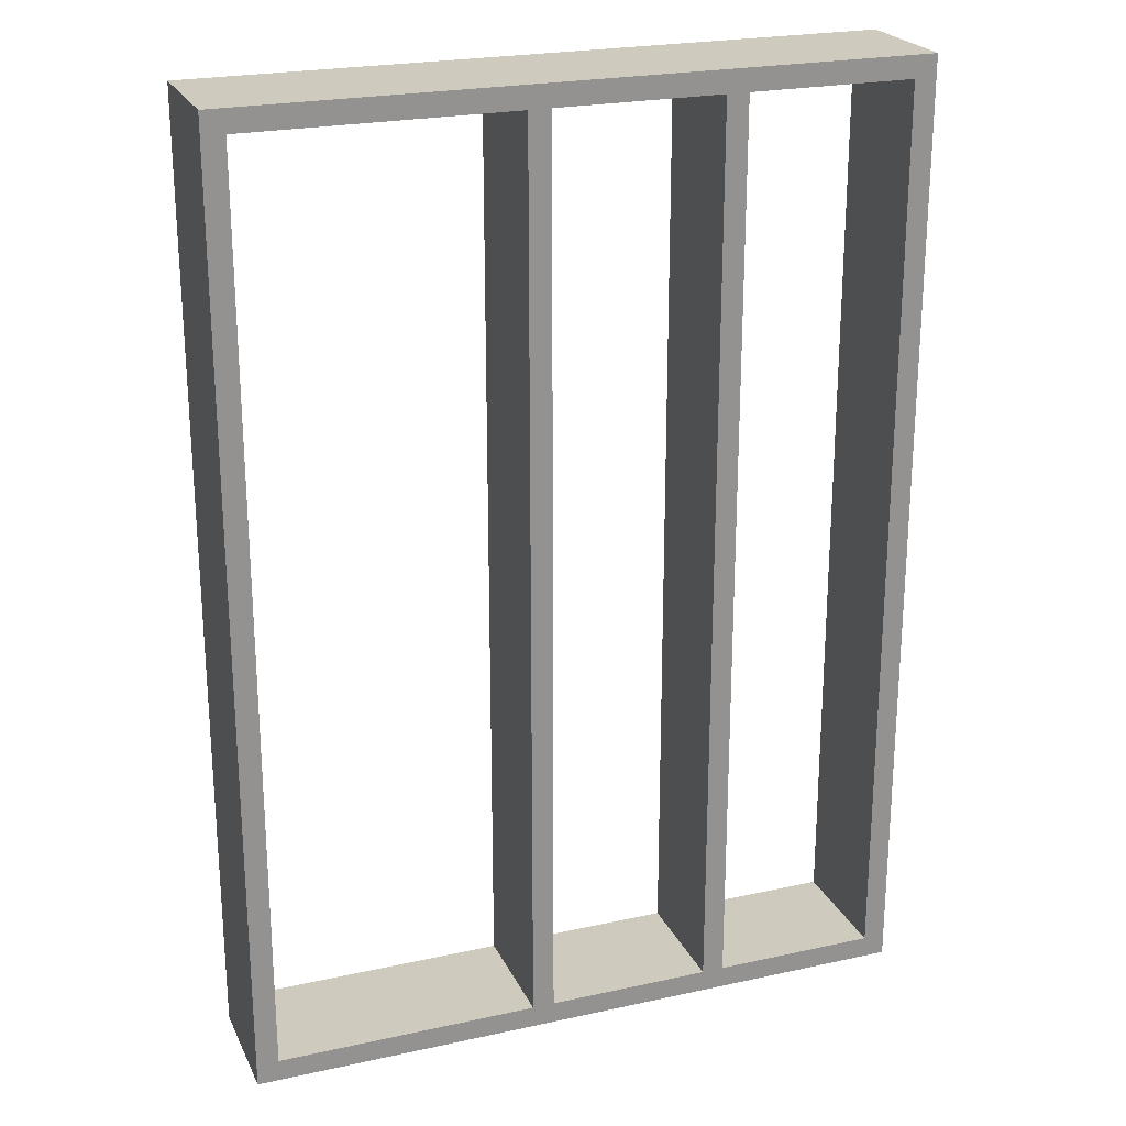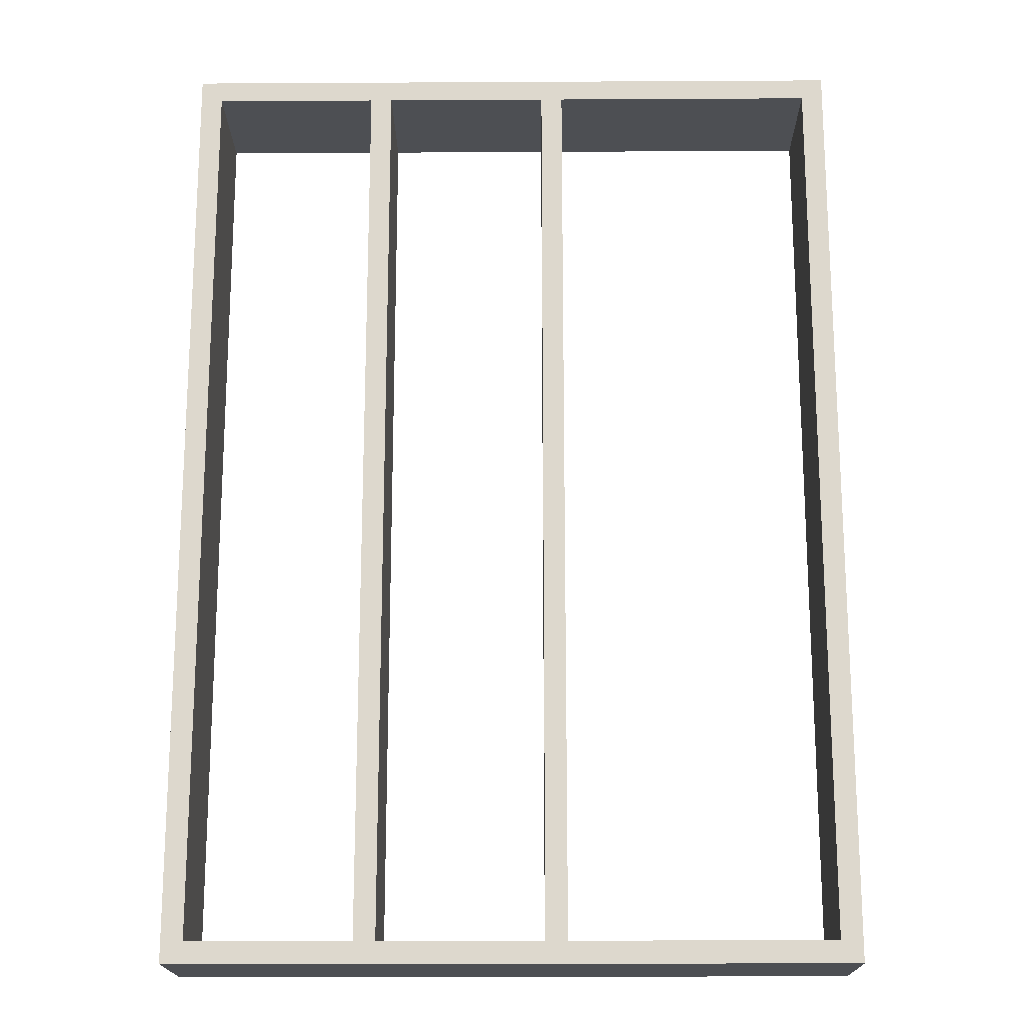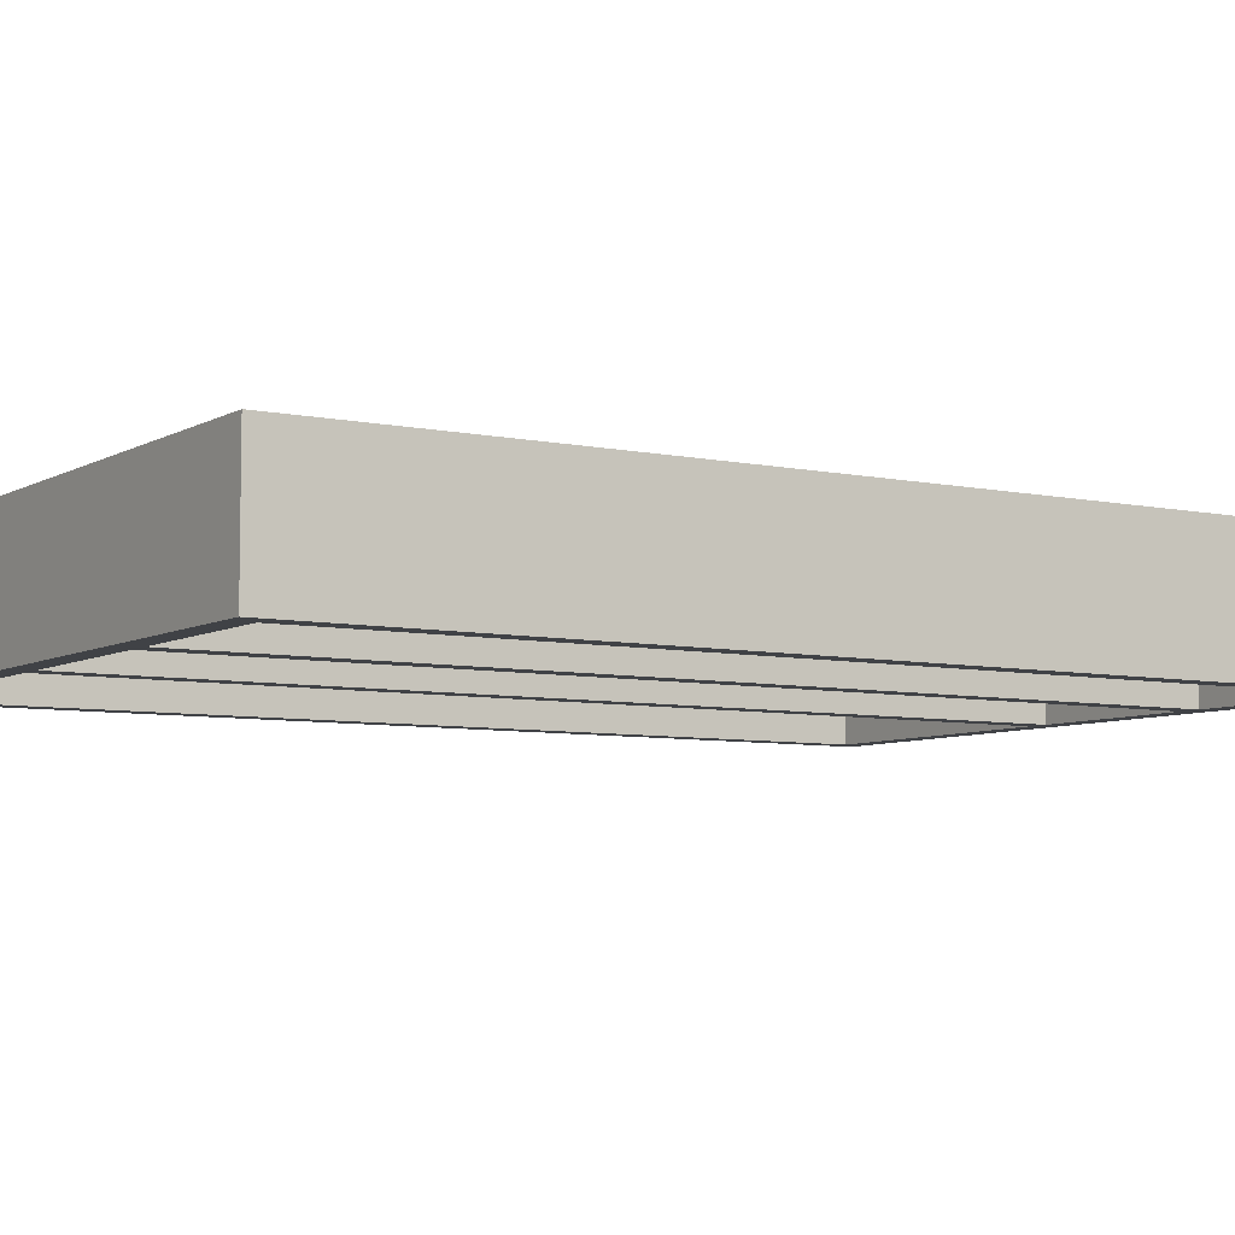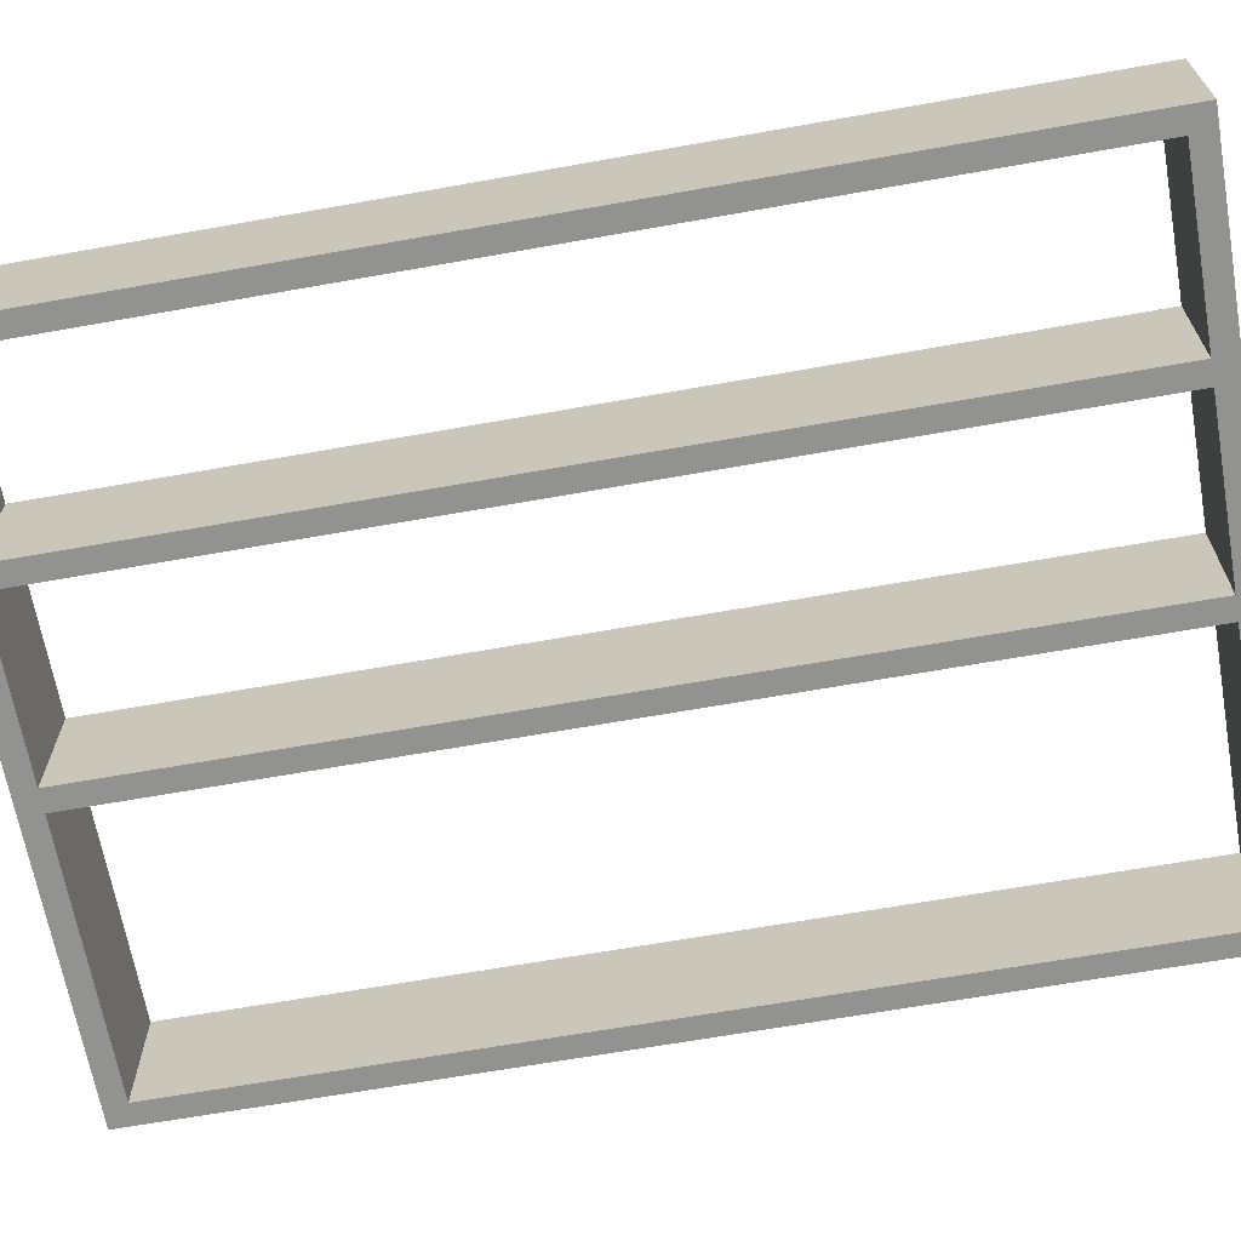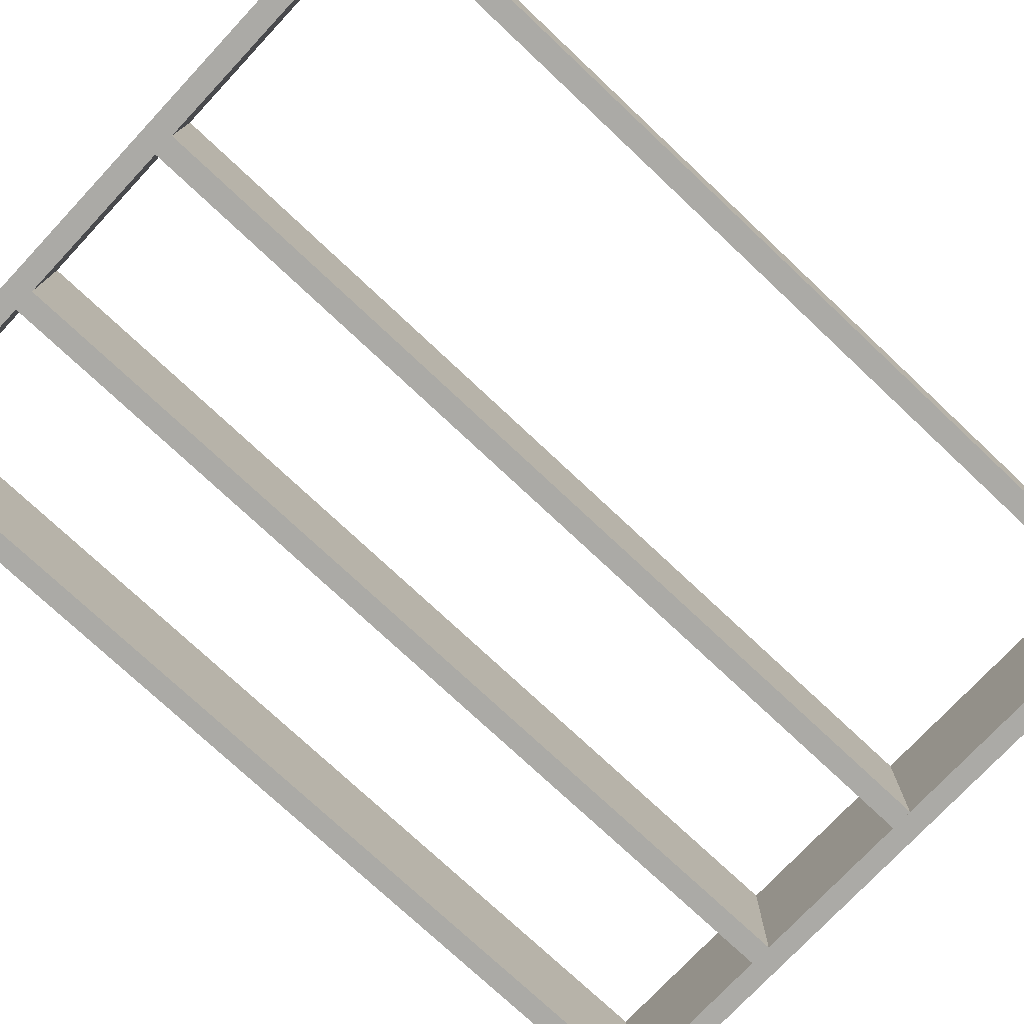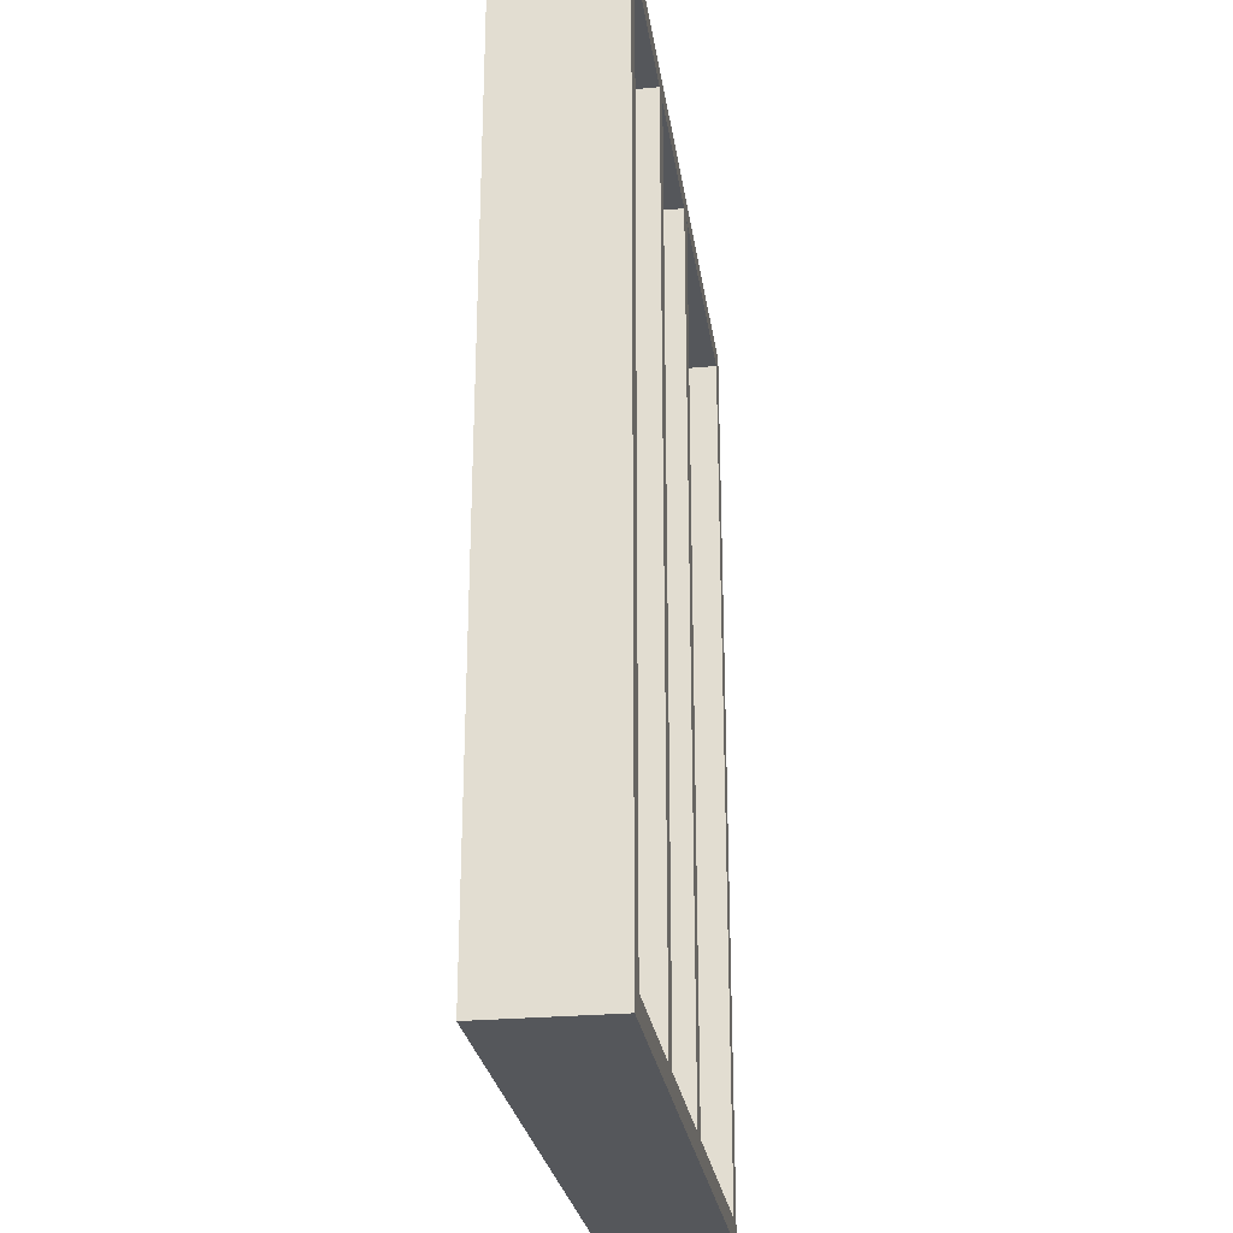
<metadata>
{"format":"obj","ext":"obj","renderer":"f3d","projection":"perspective","resolution":1024,"background":"white","views":[{"elev":23.2,"azim":-20.4,"up":"+Y"},{"elev":-17.9,"azim":-179.4,"up":"+Y"},{"elev":-6.5,"azim":57.6,"up":"+Z"},{"elev":-66.3,"azim":100.1,"up":"+Z"},{"elev":-75.7,"azim":-133.2,"up":"+Z"},{"elev":-27.0,"azim":98.2,"up":"+Y"}]}
</metadata>
<code>
o Sem_nome_Sem_nome.003
v 310 0 56
v 0 0 0
v 0 0 56
v 310 0 0
v 300 -10 0
v 10 -10 0
v 10 -10 56
v 300 -10 56
v 2e-06 -435 56
v 2e-06 -435 0
v 10 -425 0
v 10 -425 56
v 310 -435 0
v 310 -435 56
v 300 -425 0
v 300 -425 56
v 130 -425 56
v 130 -10 0
v 130 -425 0
v 130 -10 56
v 140 -425 0
v 140 -10 0
v 140 -10 56
v 140 -425 56
v 215 -425 56
v 215 -10 0
v 215 -425 0
v 215 -10 56
v 225 -425 0
v 225 -10 0
v 225 -10 56
v 225 -425 56
f 1 2 3
f 2 1 4
f 5 2 4
f 2 5 6
f 5 7 6
f 7 5 8
f 7 1 3
f 1 7 8
f 4 8 5
f 8 4 1
f 7 2 6
f 2 7 3
f 9 2 10
f 2 9 3
f 6 10 2
f 10 6 11
f 7 11 6
f 11 7 12
f 9 7 3
f 7 9 12
f 3 6 2
f 6 3 7
f 11 9 10
f 9 11 12
f 13 9 10
f 9 13 14
f 13 11 15
f 11 13 10
f 16 11 12
f 11 16 15
f 9 16 12
f 16 9 14
f 12 10 9
f 10 12 11
f 14 15 16
f 15 14 13
f 1 13 4
f 13 1 14
f 13 5 4
f 5 13 15
f 16 5 15
f 5 16 8
f 8 14 1
f 14 8 16
f 13 16 15
f 16 13 14
f 1 5 8
f 5 1 4
f 17 18 19
f 18 17 20
f 21 18 22
f 18 21 19
f 23 21 22
f 21 23 24
f 17 23 20
f 23 17 24
f 21 17 19
f 17 21 24
f 23 18 20
f 18 23 22
f 25 26 27
f 26 25 28
f 29 26 30
f 26 29 27
f 31 29 30
f 29 31 32
f 25 31 28
f 31 25 32
f 29 25 27
f 25 29 32
f 31 26 28
f 26 31 30

</code>
